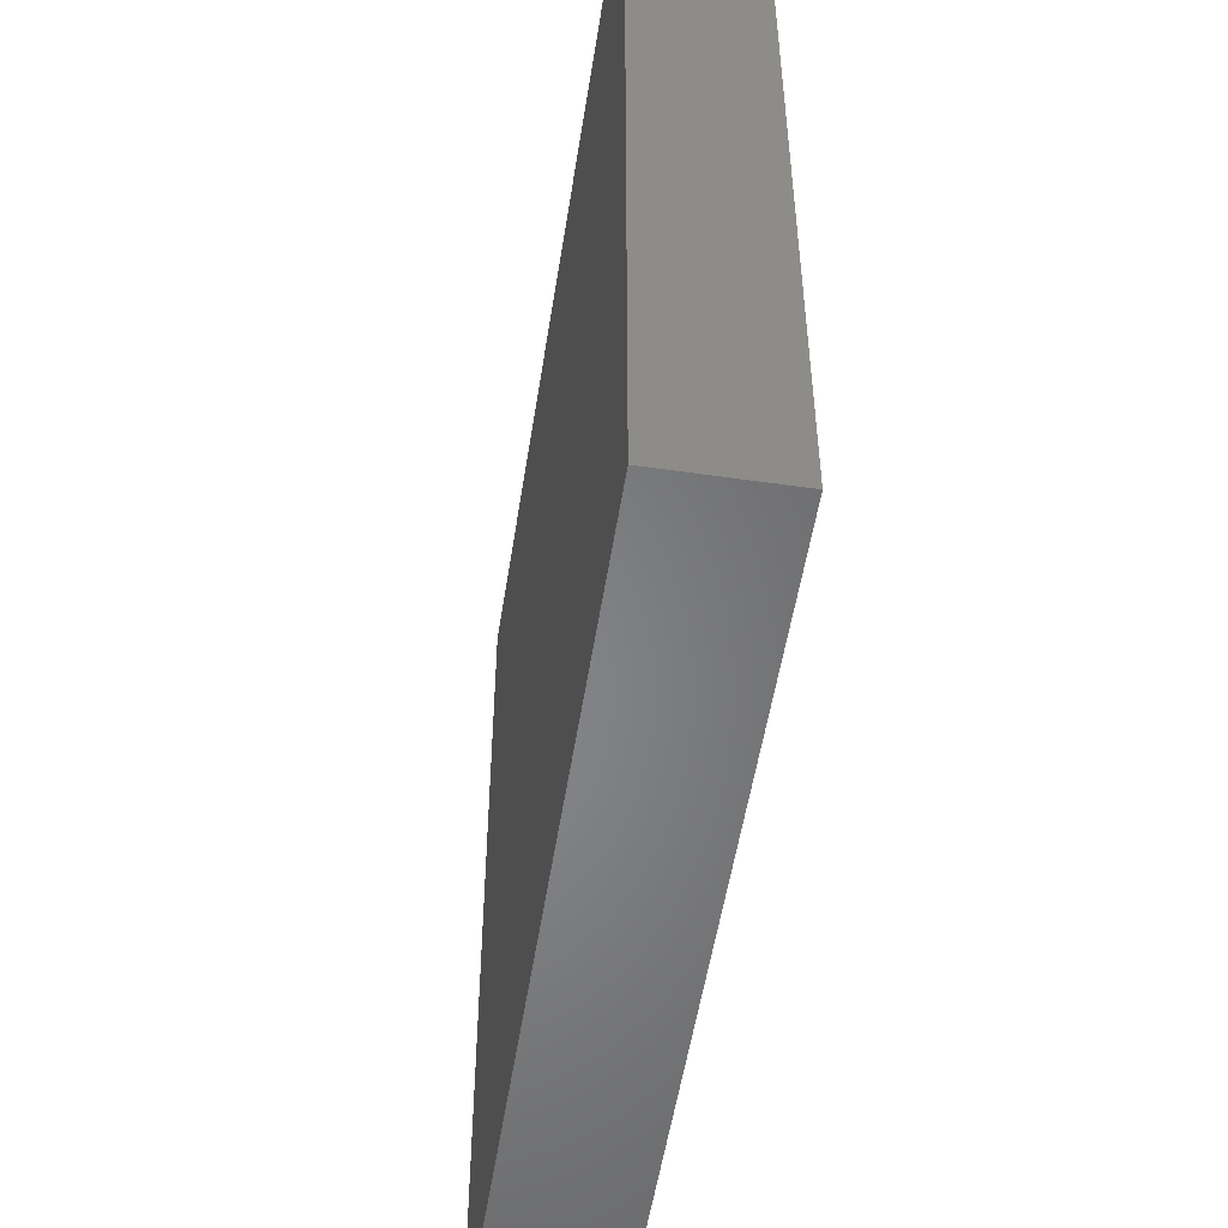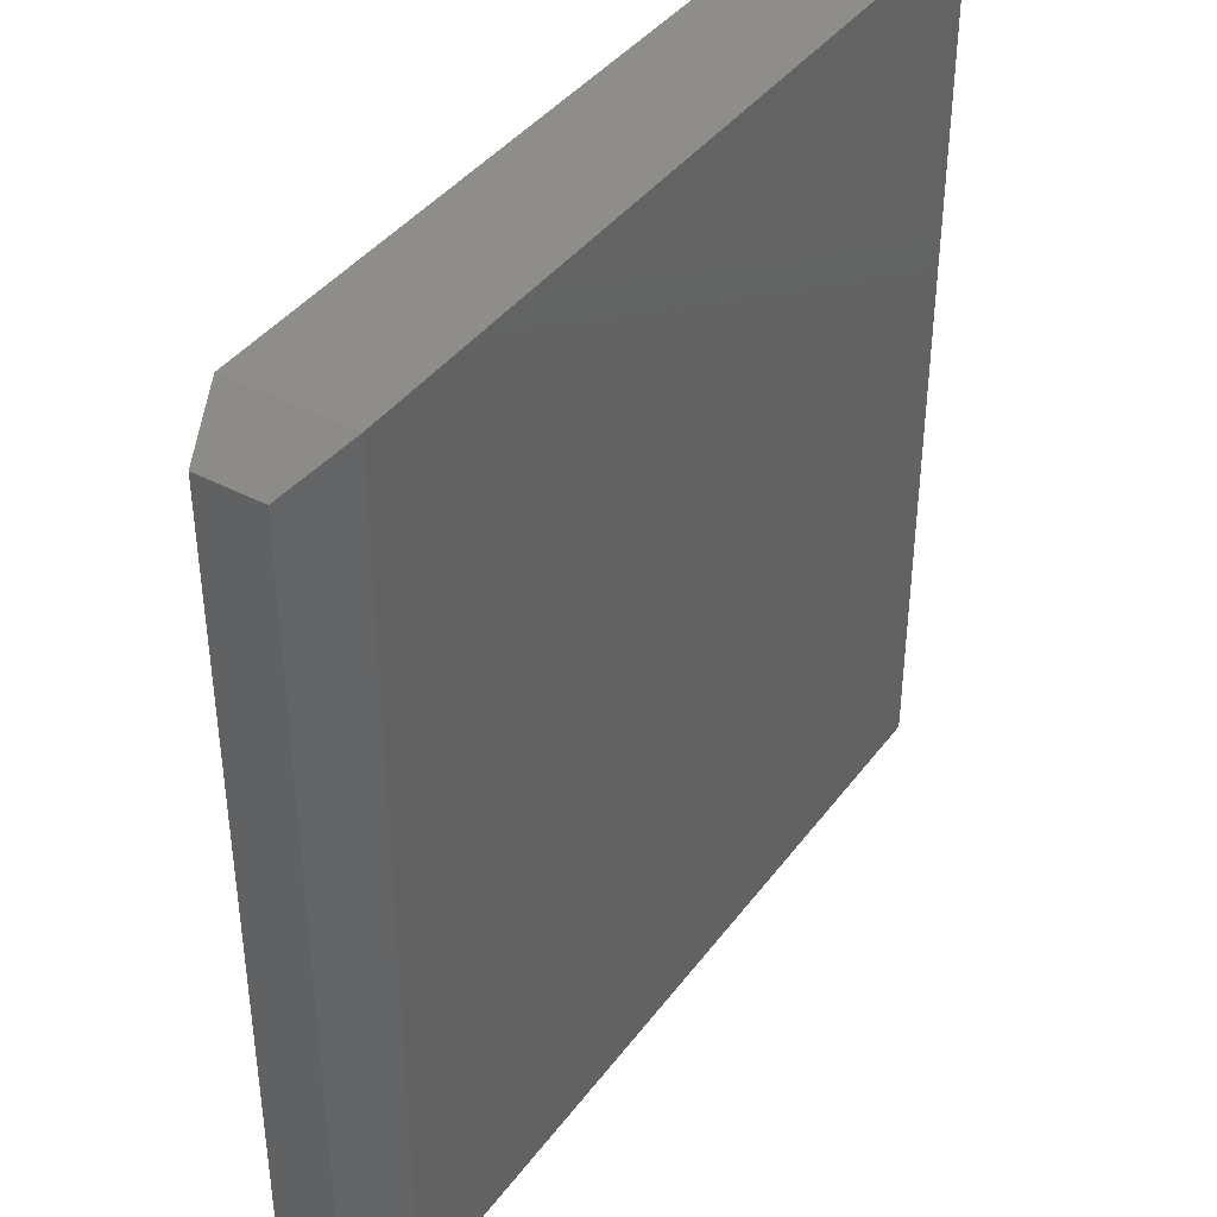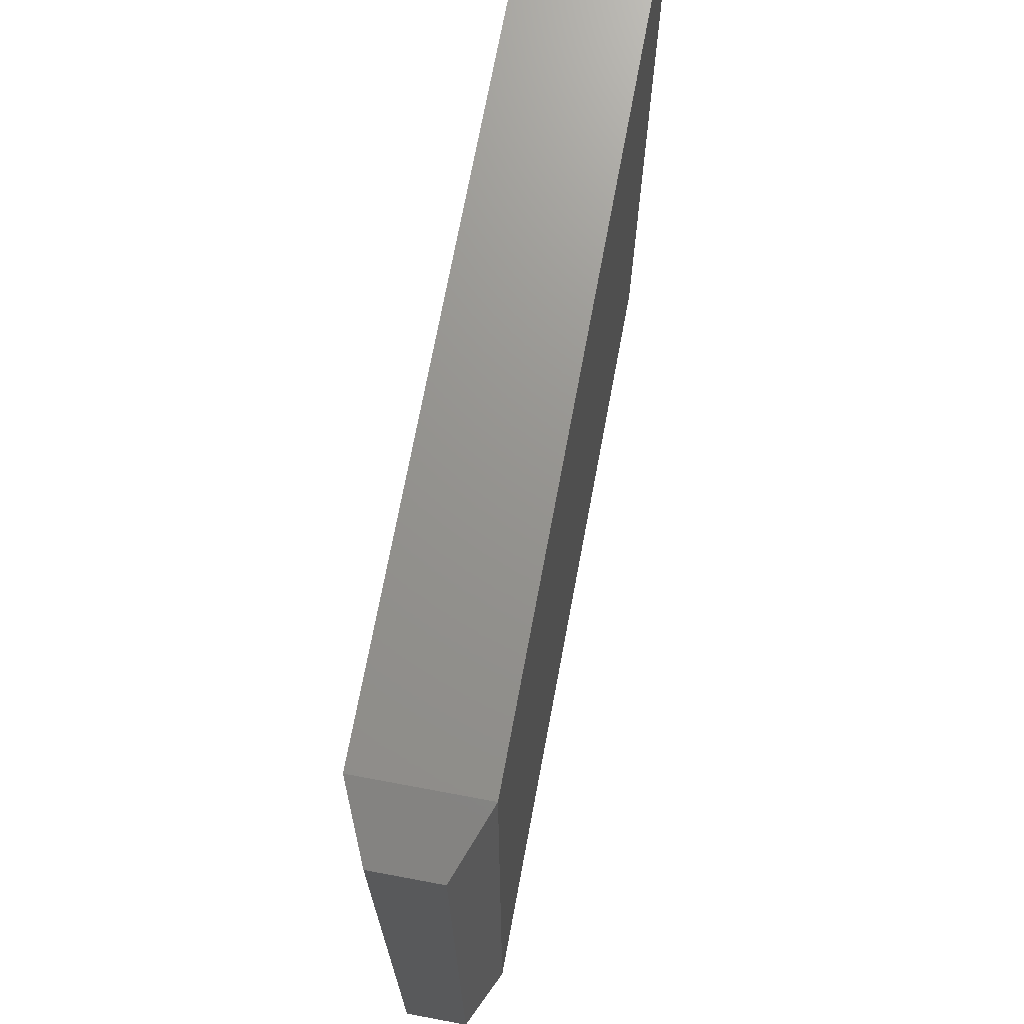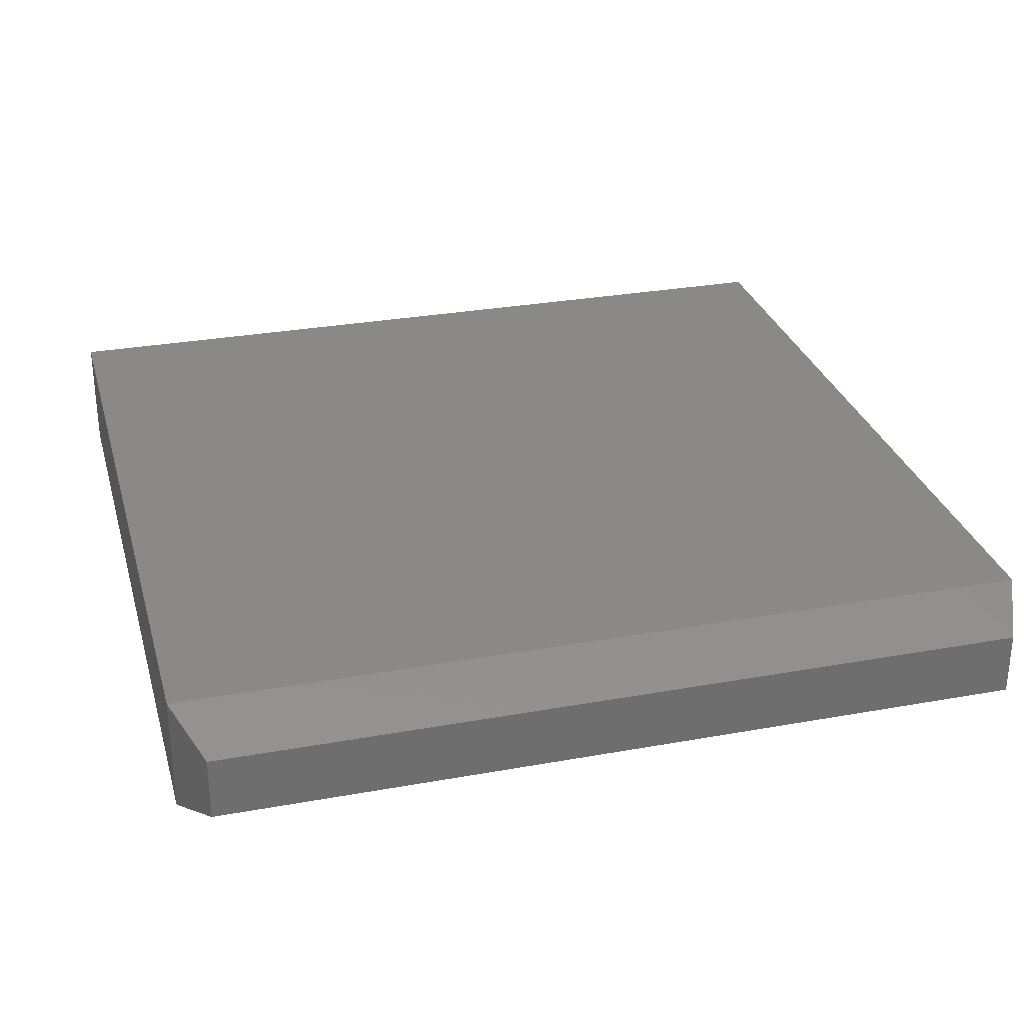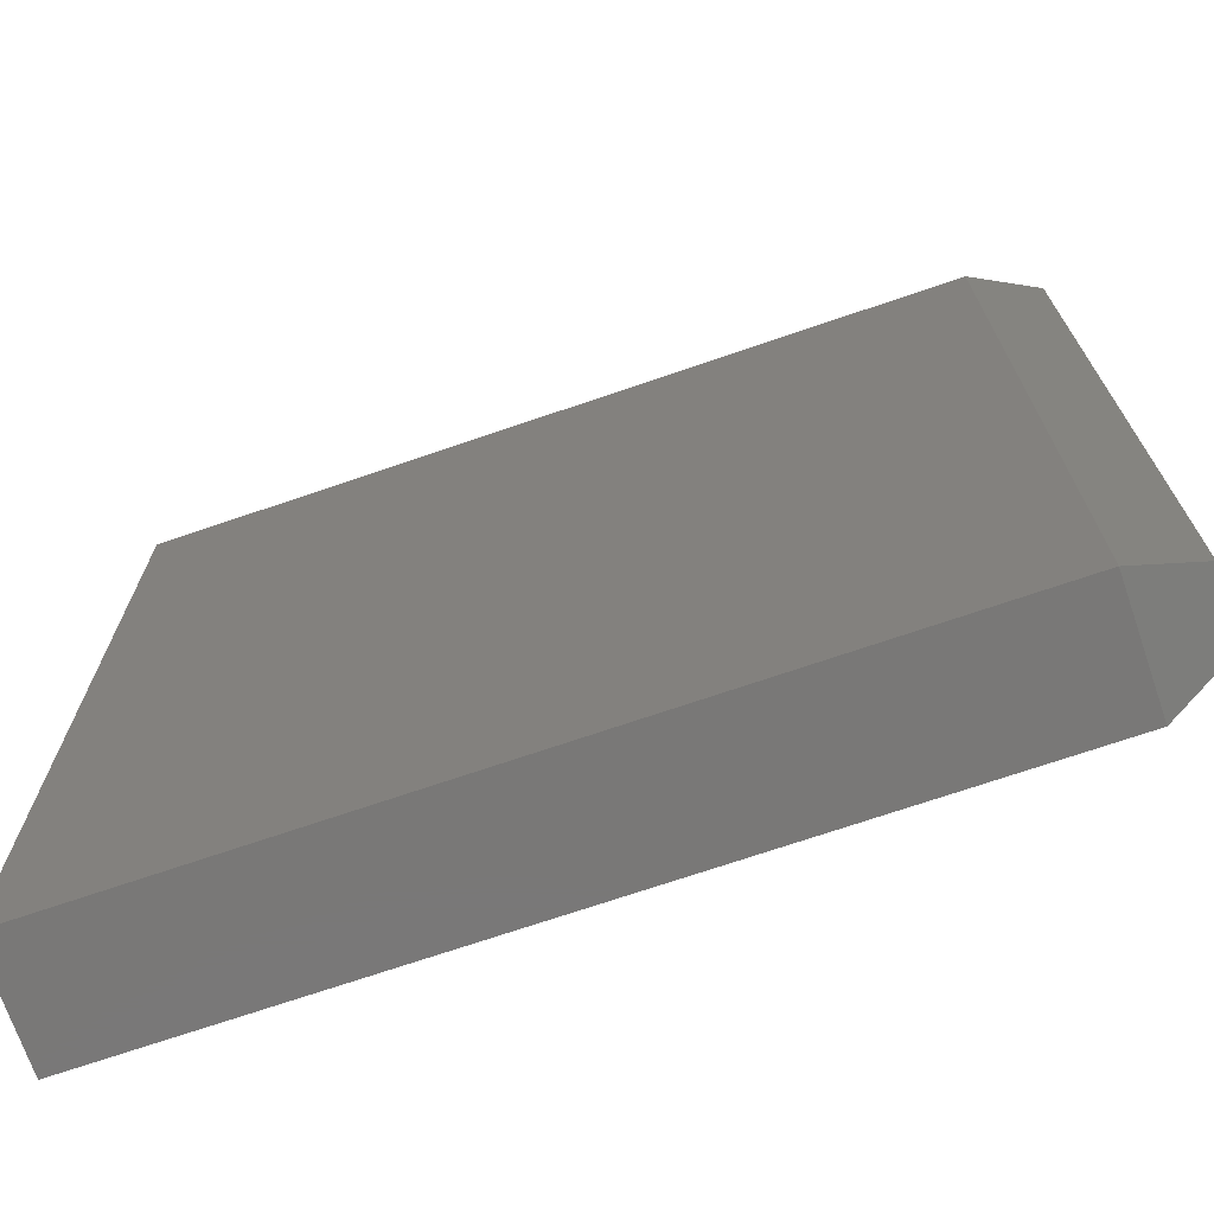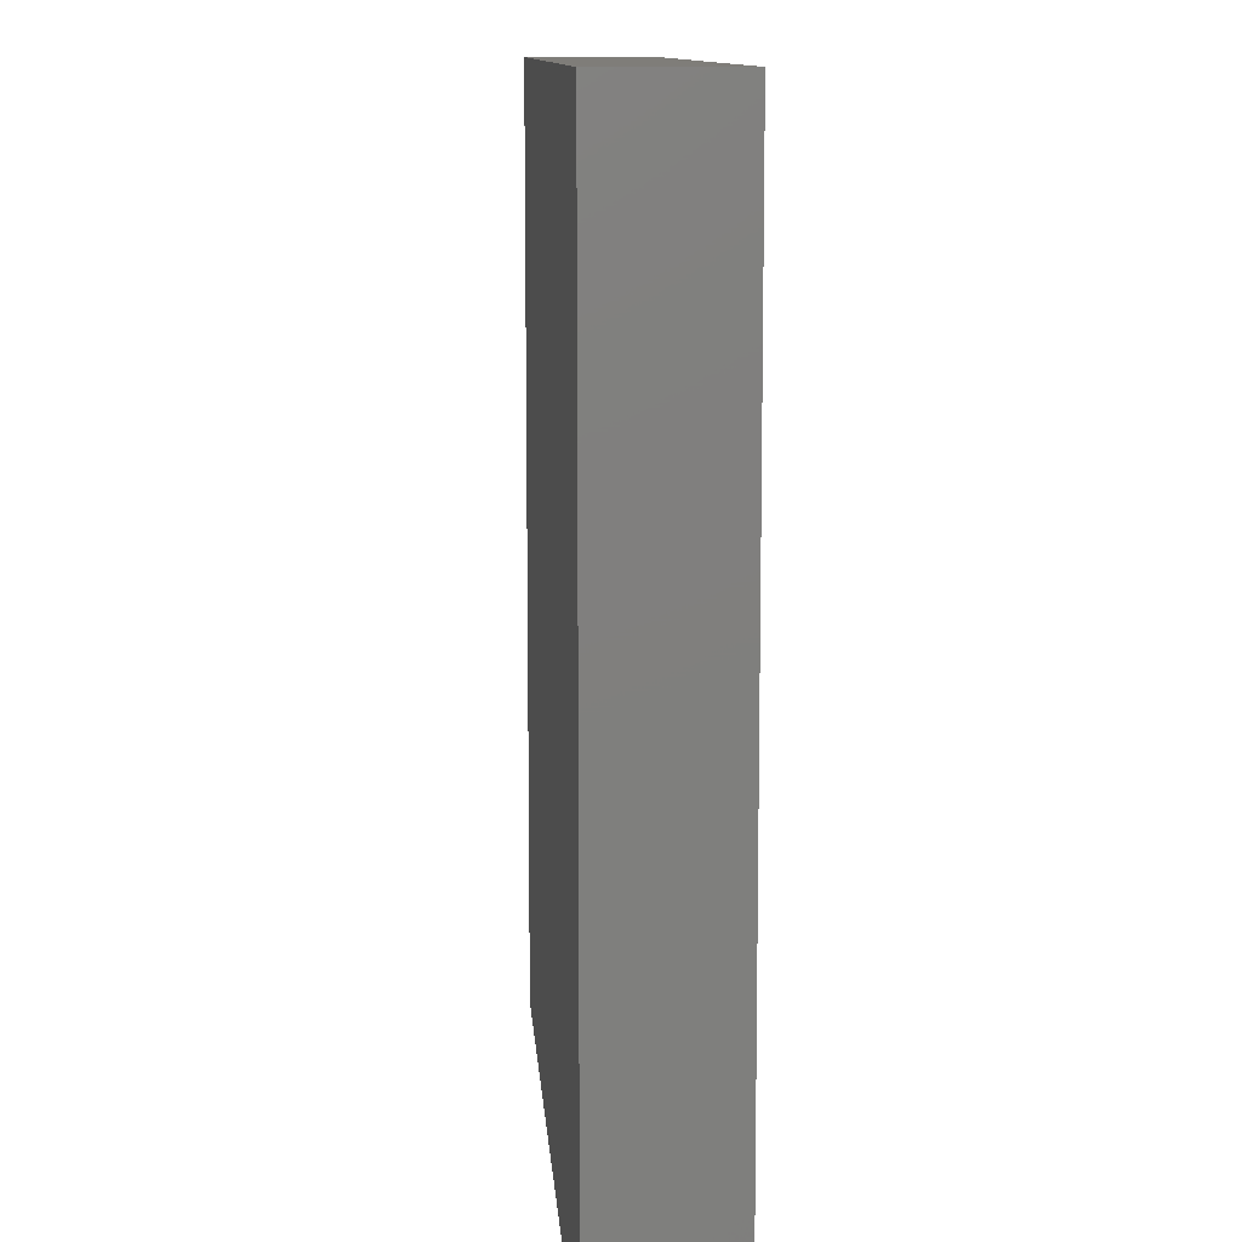
<metadata>
{"format":"stl","ext":"stl","renderer":"f3d","projection":"perspective","resolution":1024,"background":"white","views":[{"elev":-53.0,"azim":81.2,"up":"+Z"},{"elev":40.3,"azim":-57.0,"up":"+Z"},{"elev":71.2,"azim":-79.4,"up":"+Z"},{"elev":29.4,"azim":-105.0,"up":"+Y"},{"elev":-71.2,"azim":-161.1,"up":"+Z"},{"elev":11.0,"azim":85.9,"up":"+Z"}]}
</metadata>
<code>
# stl→obj: 12 verts, 20 faces
v -0.6406 -0.2031 -0.75
v 0.75 -0.2031 -0.75
v -0.6406 -0.2031 0.75
v 0.75 -0.2031 0.75
v -0.6406 1.214e-17 -0.75
v -0.6406 1.926e-16 0.75
v 0.75 1.665e-16 -0.75
v 0.75 3.331e-16 0.75
v -0.75 -0.1562 0.7031
v -0.75 -0.04688 0.7031
v -0.75 -0.1562 -0.7031
v -0.75 -0.04688 -0.7031
f 1 2 3
f 3 2 4
f 5 6 7
f 7 6 8
f 9 10 11
f 11 10 12
f 4 8 3
f 3 8 6
f 1 5 2
f 2 5 7
f 3 6 9
f 9 6 10
f 5 12 6
f 6 12 10
f 5 1 12
f 12 1 11
f 1 3 11
f 11 3 9
f 2 7 4
f 4 7 8

</code>
